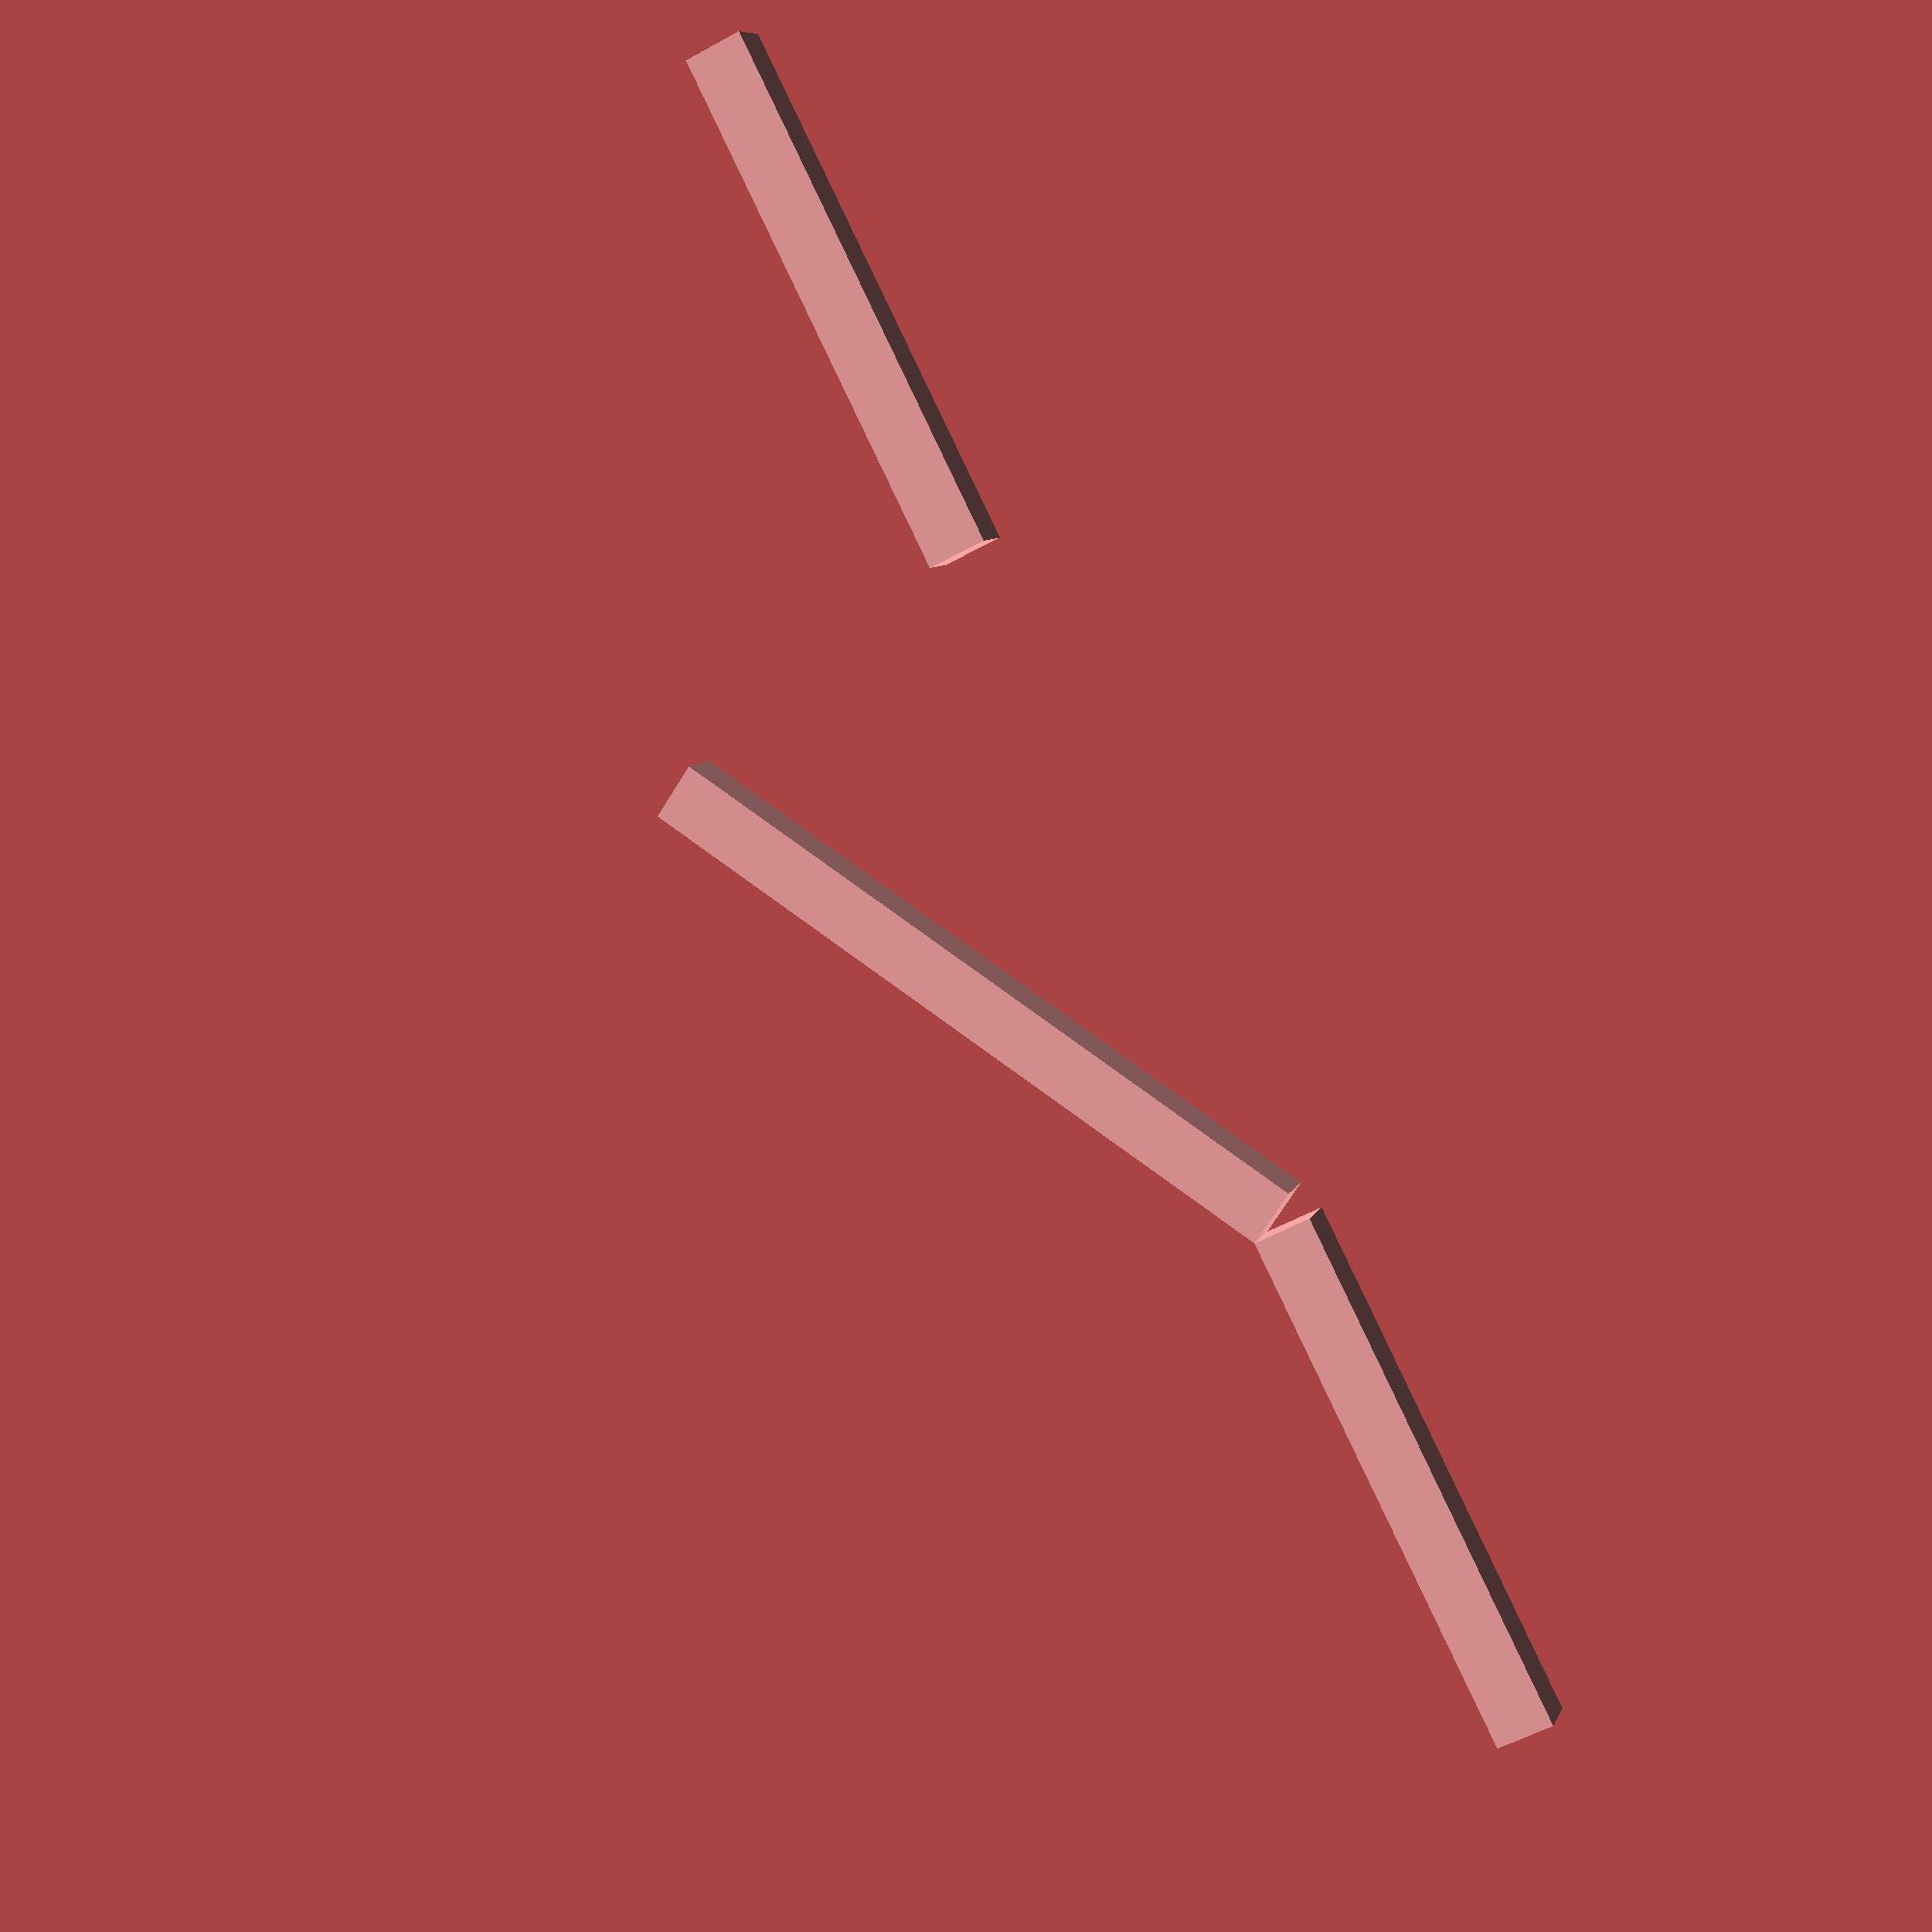
<openscad>

// no = normally open
module switch_no(length, width, thickness, height)
{
    translate([0,-thickness/2,0])cube([length/2-width/2, thickness, height]);
    translate([(length/2+width/2),-thickness/2,0])cube([(length/2-width/2), thickness, height]);
    
    translate([(length/2-width/2),+thickness/2, 0])rotate([0,0,-60])cube([thickness, width, height]);
    
}

switch_no(30, 12, 1, 1);
</openscad>
<views>
elev=171.9 azim=63.3 roll=164.7 proj=p view=wireframe
</views>
